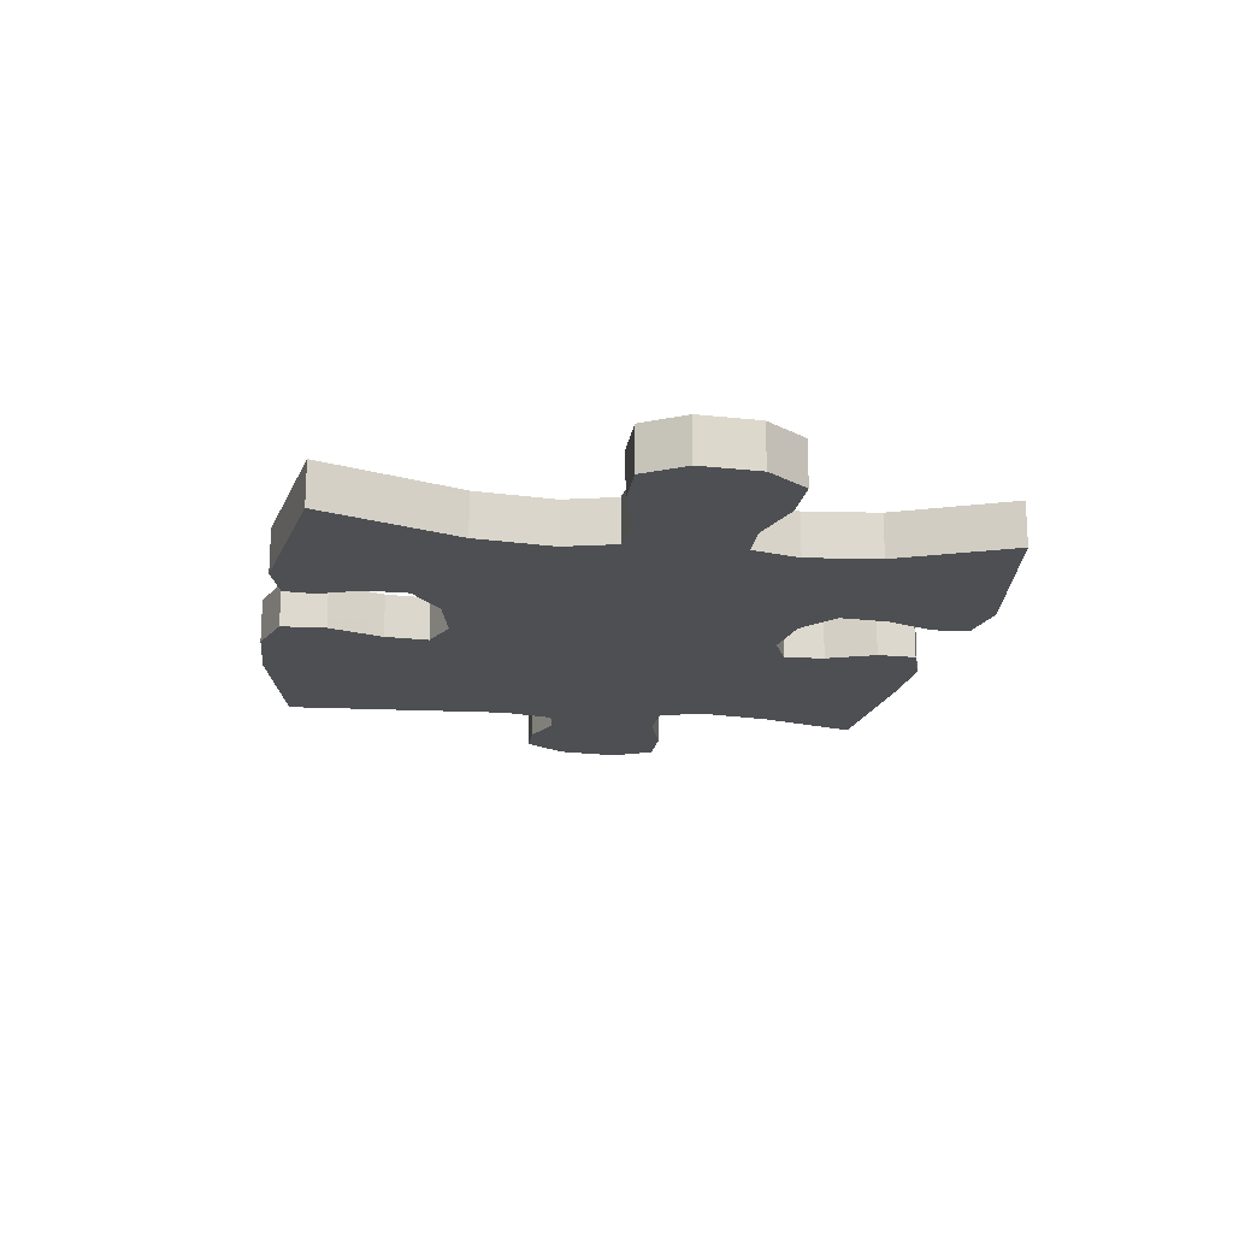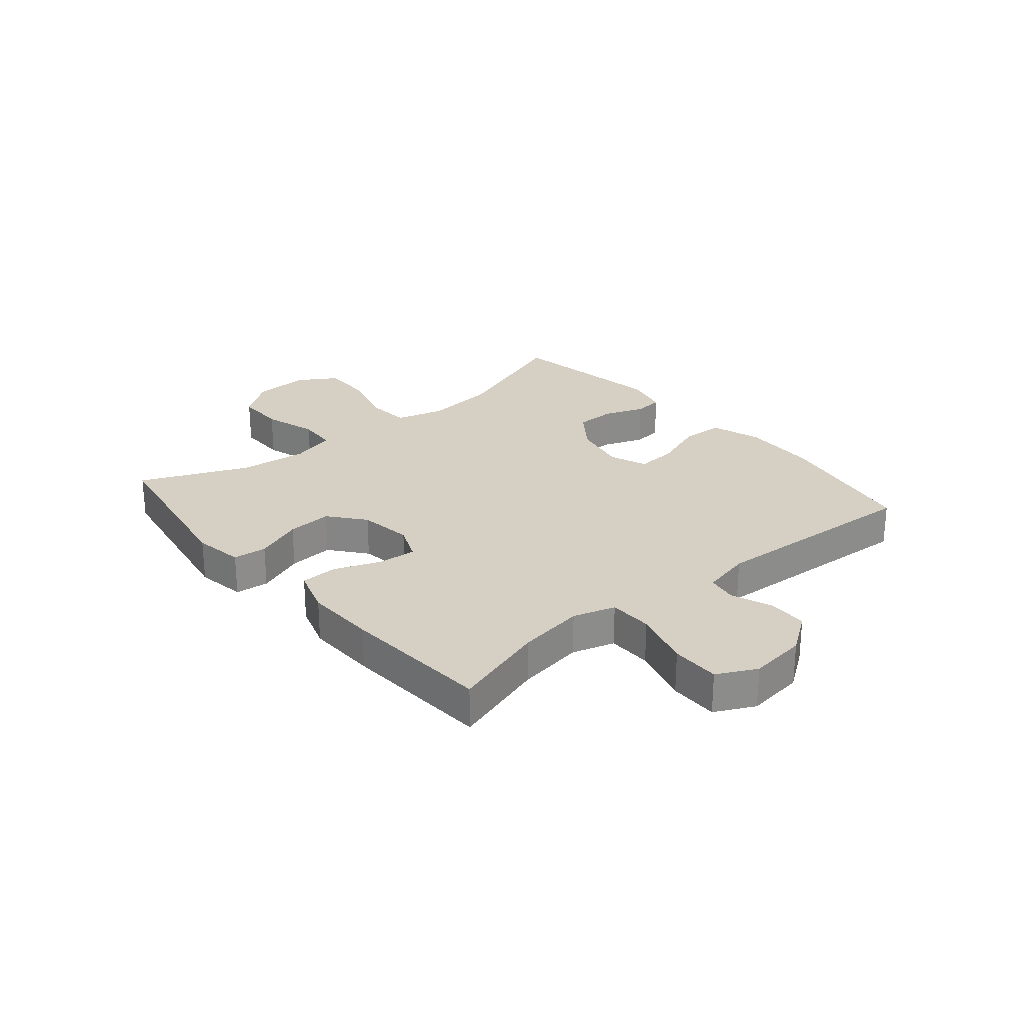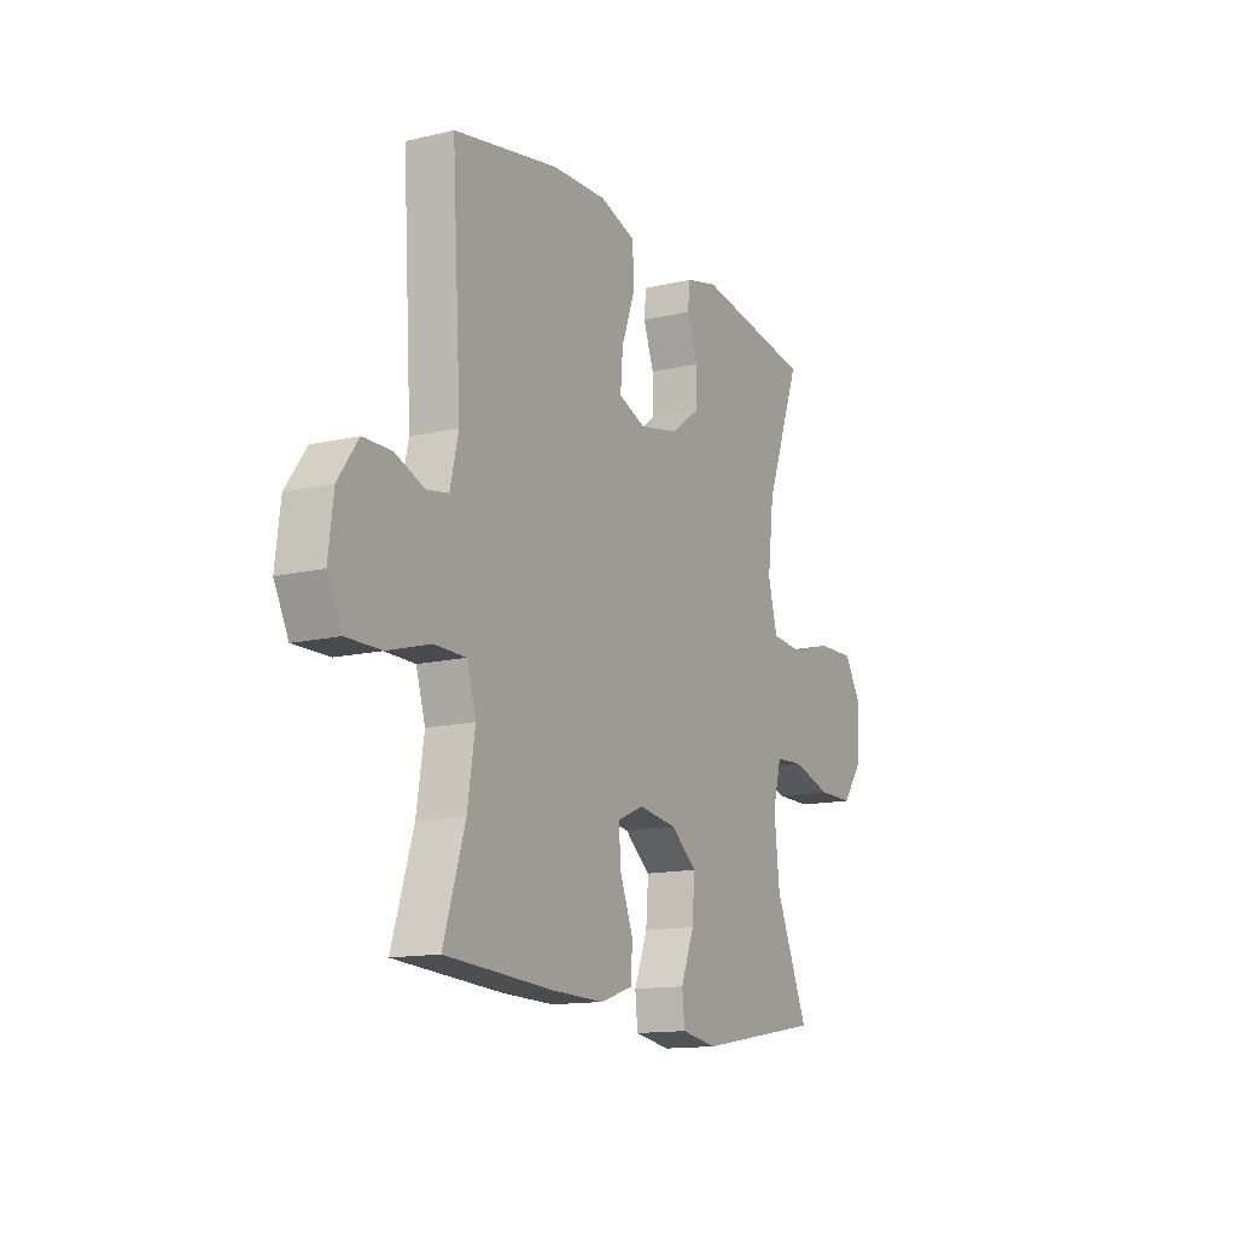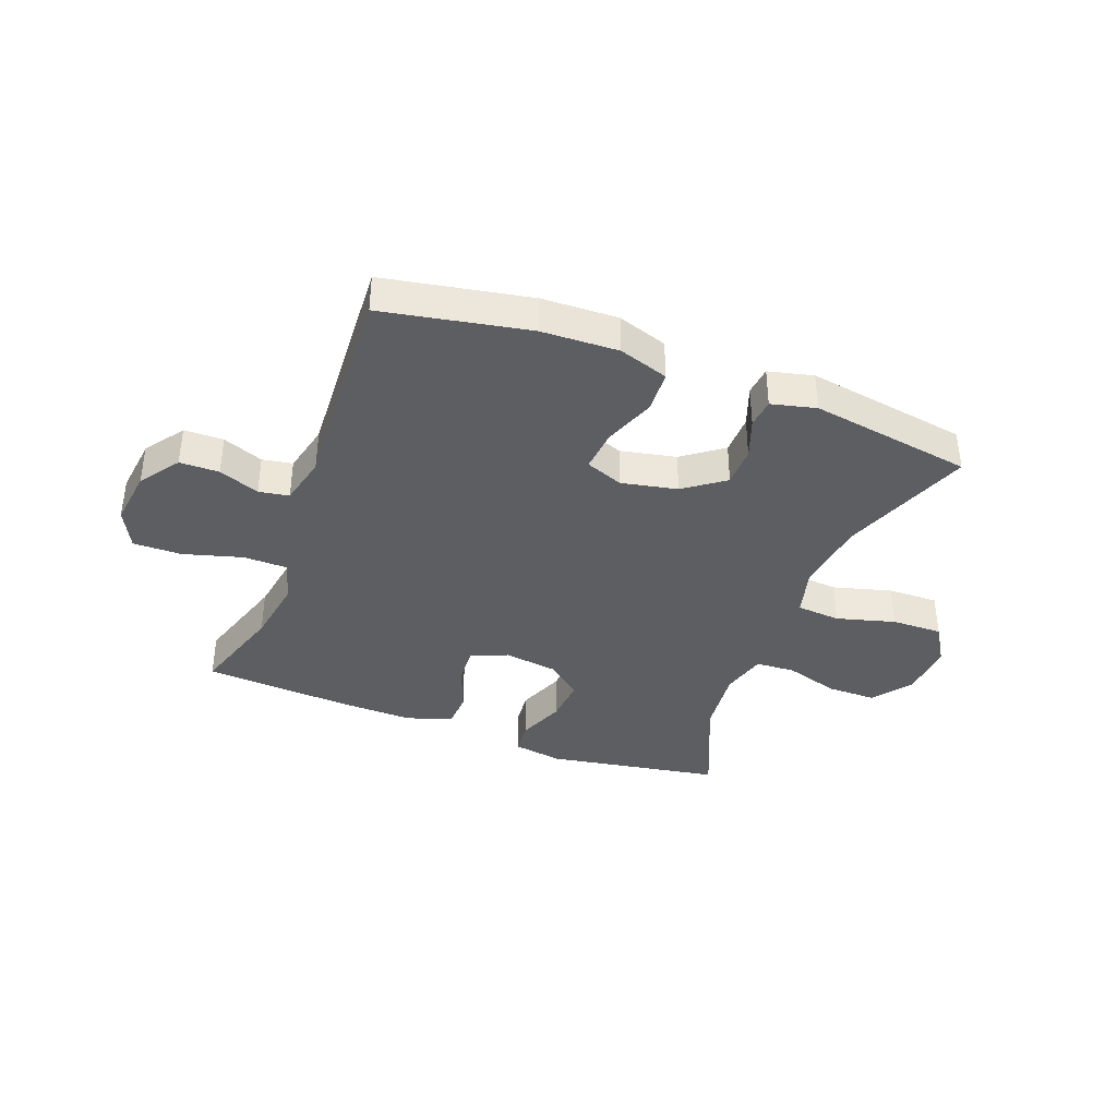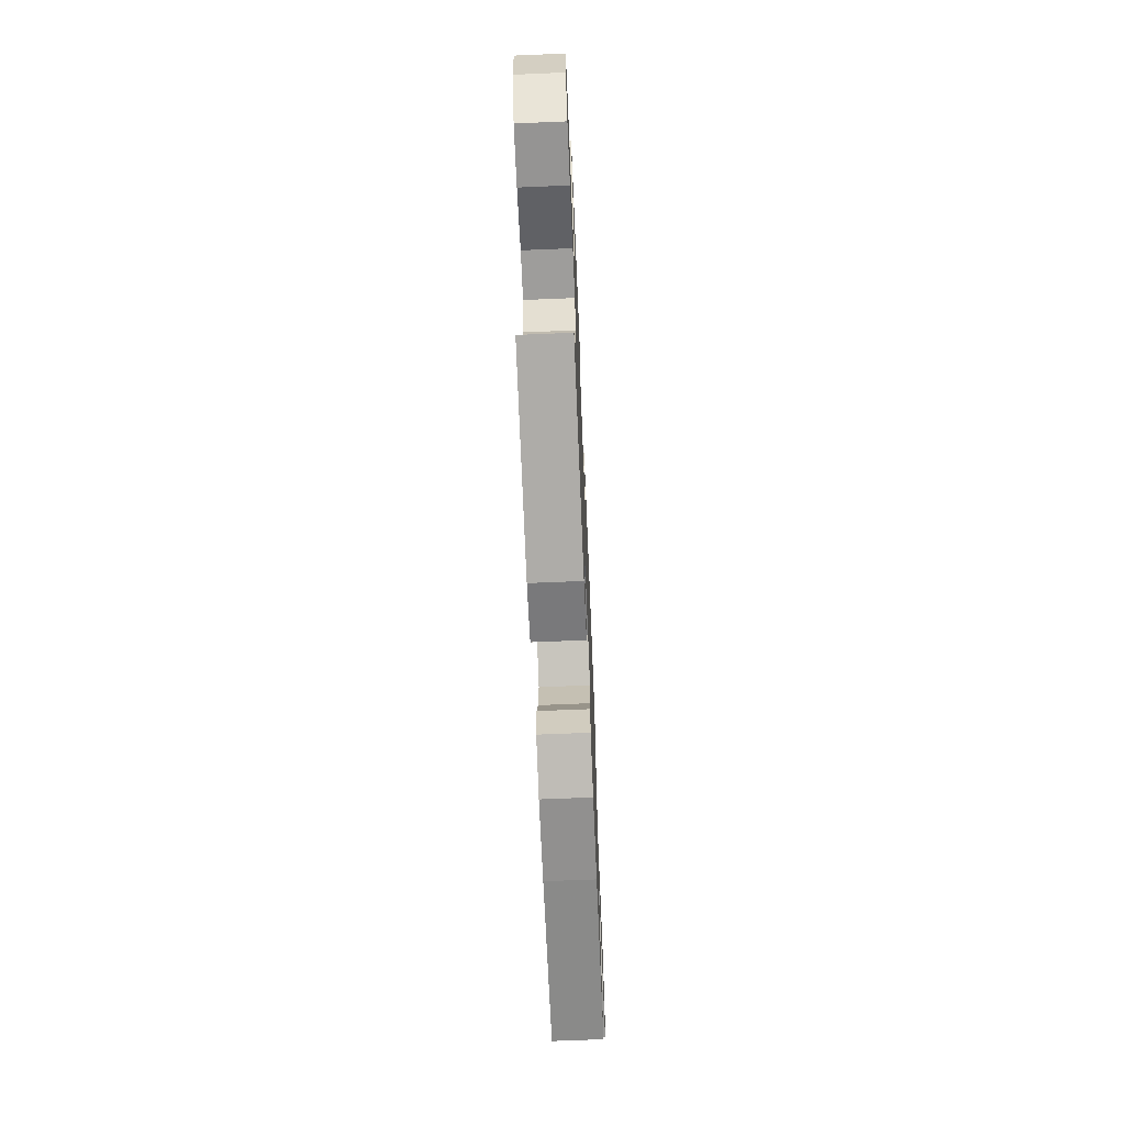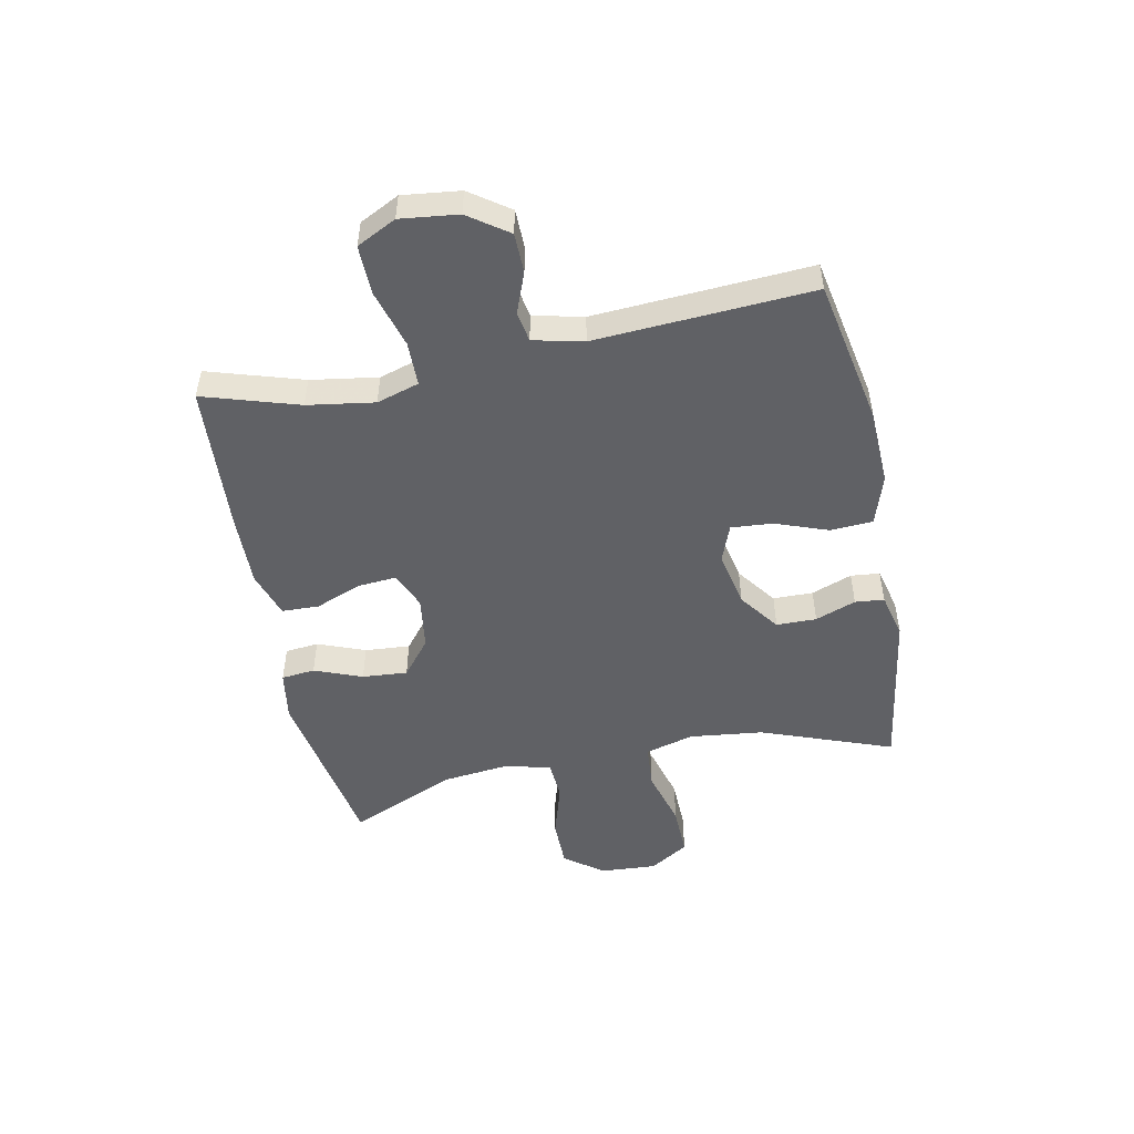
<metadata>
{"format":"obj","ext":"obj","renderer":"f3d","projection":"perspective","resolution":1024,"background":"white","views":[{"elev":-17.8,"azim":81.0,"up":"+Y"},{"elev":26.1,"azim":-130.1,"up":"+Y"},{"elev":-13.8,"azim":-62.1,"up":"+Z"},{"elev":-38.1,"azim":-20.9,"up":"+Y"},{"elev":-67.1,"azim":92.4,"up":"+Z"},{"elev":-50.1,"azim":-78.5,"up":"+Y"}]}
</metadata>
<code>
v 0.5 0.07 -0.5
v 0.199 0.07 -0.552
v 0.113 0.07 -0.538
v 0.107 0.07 -0.48
v 0.139 0.07 -0.398
v 0.145 0.07 -0.32
v 0.083 0.07 -0.27
v -0.009 0.07 -0.257
v -0.072 0.07 -0.284
v -0.067 0.07 -0.35
v -0.036 0.07 -0.43
v -0.038 0.07 -0.494
v -0.118 0.07 -0.52
v -0.241 0.07 -0.517
v -0.5 0.07 -0.5
v -0.449 0.07 -0.336
v -0.431 0.07 -0.221
v -0.453 0.07 -0.148
v -0.529 0.07 -0.147
v -0.63 0.07 -0.176
v -0.714 0.07 -0.177
v -0.748 0.07 -0.109
v -0.736 0.07 -0.01
v -0.688 0.07 0.058
v -0.62 0.07 0.059
v -0.55 0.07 0.032
v -0.498 0.07 0.041
v -0.478 0.07 0.127
v -0.5 0.07 0.5
v -0.249 0.07 0.548
v -0.118 0.07 0.553
v -0.032 0.07 0.525
v -0.028 0.07 0.452
v -0.061 0.07 0.362
v -0.067 0.07 0.29
v -0.002 0.07 0.265
v 0.094 0.07 0.285
v 0.163 0.07 0.336
v 0.164 0.07 0.405
v 0.138 0.07 0.475
v 0.143 0.07 0.525
v 0.22 0.07 0.544
v 0.5 0.07 0.5
v 0.416 0.07 0.274
v 0.401 0.07 0.147
v 0.424 0.07 0.063
v 0.5 0.07 0.057
v 0.601 0.07 0.085
v 0.689 0.07 0.087
v 0.731 0.07 0.02
v 0.725 0.07 -0.077
v 0.675 0.07 -0.144
v 0.59 0.07 -0.144
v 0.497 0.07 -0.116
v 0.429 0.07 -0.12
v 0.408 0.07 -0.198
v 0.421 0.07 -0.316
v 0.5 0 -0.5
v 0.199 0 -0.552
v 0.113 0 -0.538
v 0.107 0 -0.48
v 0.139 0 -0.398
v 0.145 0 -0.32
v 0.083 0 -0.27
v -0.009 0 -0.257
v -0.072 0 -0.284
v -0.067 0 -0.35
v -0.036 0 -0.43
v -0.038 0 -0.494
v -0.118 0 -0.52
v -0.241 0 -0.517
v -0.5 0 -0.5
v -0.449 0 -0.336
v -0.431 0 -0.221
v -0.453 0 -0.148
v -0.529 0 -0.147
v -0.63 0 -0.176
v -0.714 0 -0.177
v -0.748 0 -0.109
v -0.736 0 -0.01
v -0.688 0 0.058
v -0.62 0 0.059
v -0.55 0 0.032
v -0.498 0 0.041
v -0.478 0 0.127
v -0.5 0 0.5
v -0.249 0 0.548
v -0.118 0 0.553
v -0.032 0 0.525
v -0.028 0 0.452
v -0.061 0 0.362
v -0.067 0 0.29
v -0.002 0 0.265
v 0.094 0 0.285
v 0.163 0 0.336
v 0.164 0 0.405
v 0.138 0 0.475
v 0.143 0 0.525
v 0.22 0 0.544
v 0.5 0 0.5
v 0.416 0 0.274
v 0.401 0 0.147
v 0.424 0 0.063
v 0.5 0 0.057
v 0.601 0 0.085
v 0.689 0 0.087
v 0.731 0 0.02
v 0.725 0 -0.077
v 0.675 0 -0.144
v 0.59 0 -0.144
v 0.497 0 -0.116
v 0.429 0 -0.12
v 0.408 0 -0.198
v 0.421 0 -0.316
f 52 53 54
f 51 52 54
f 50 51 54
f 49 50 54
f 48 49 54
f 47 48 54
f 46 47 54 55
f 45 46 55 56
f 42 43 44
f 41 42 44
f 40 41 44
f 39 40 44
f 38 39 44 45
f 37 38 45 56
f 32 33 34
f 31 32 34
f 30 31 34
f 29 30 34
f 28 29 34
f 27 28 34 35
f 24 25 26
f 23 24 26
f 22 23 26
f 21 22 26
f 20 21 26
f 19 20 26
f 18 19 26 27
f 27 35 36
f 18 27 36
f 17 18 36
f 14 15 16
f 13 14 16
f 12 13 16
f 11 12 16
f 10 11 16
f 9 10 16 17
f 3 4 5
f 2 3 5
f 1 2 5
f 57 1 5
f 57 5 6
f 56 57 6 7
f 37 56 7 8
f 17 36 37
f 9 17 37
f 8 9 37
f 111 110 109
f 111 109 108
f 111 108 107
f 111 107 106
f 111 106 105
f 111 105 104
f 112 111 104 103
f 113 112 103 102
f 101 100 99
f 101 99 98
f 101 98 97
f 101 97 96
f 102 101 96 95
f 113 102 95 94
f 91 90 89
f 91 89 88
f 91 88 87
f 91 87 86
f 91 86 85
f 92 91 85 84
f 83 82 81
f 83 81 80
f 83 80 79
f 83 79 78
f 83 78 77
f 83 77 76
f 84 83 76 75
f 93 92 84
f 93 84 75
f 93 75 74
f 73 72 71
f 73 71 70
f 73 70 69
f 73 69 68
f 73 68 67
f 74 73 67 66
f 62 61 60
f 62 60 59
f 62 59 58
f 62 58 114
f 63 62 114
f 64 63 114 113
f 65 64 113 94
f 94 93 74
f 94 74 66
f 94 66 65
f 1 58 59 2
f 2 59 60 3
f 3 60 61 4
f 4 61 62 5
f 5 62 63 6
f 6 63 64 7
f 7 64 65 8
f 8 65 66 9
f 9 66 67 10
f 10 67 68 11
f 11 68 69 12
f 12 69 70 13
f 13 70 71 14
f 14 71 72 15
f 15 72 73 16
f 16 73 74 17
f 17 74 75 18
f 18 75 76 19
f 19 76 77 20
f 20 77 78 21
f 21 78 79 22
f 22 79 80 23
f 23 80 81 24
f 24 81 82 25
f 25 82 83 26
f 26 83 84 27
f 27 84 85 28
f 28 85 86 29
f 29 86 87 30
f 30 87 88 31
f 31 88 89 32
f 32 89 90 33
f 33 90 91 34
f 34 91 92 35
f 35 92 93 36
f 36 93 94 37
f 37 94 95 38
f 38 95 96 39
f 39 96 97 40
f 40 97 98 41
f 41 98 99 42
f 42 99 100 43
f 43 100 101 44
f 44 101 102 45
f 45 102 103 46
f 46 103 104 47
f 47 104 105 48
f 48 105 106 49
f 49 106 107 50
f 50 107 108 51
f 51 108 109 52
f 52 109 110 53
f 53 110 111 54
f 54 111 112 55
f 55 112 113 56
f 56 113 114 57
f 57 114 58 1

</code>
